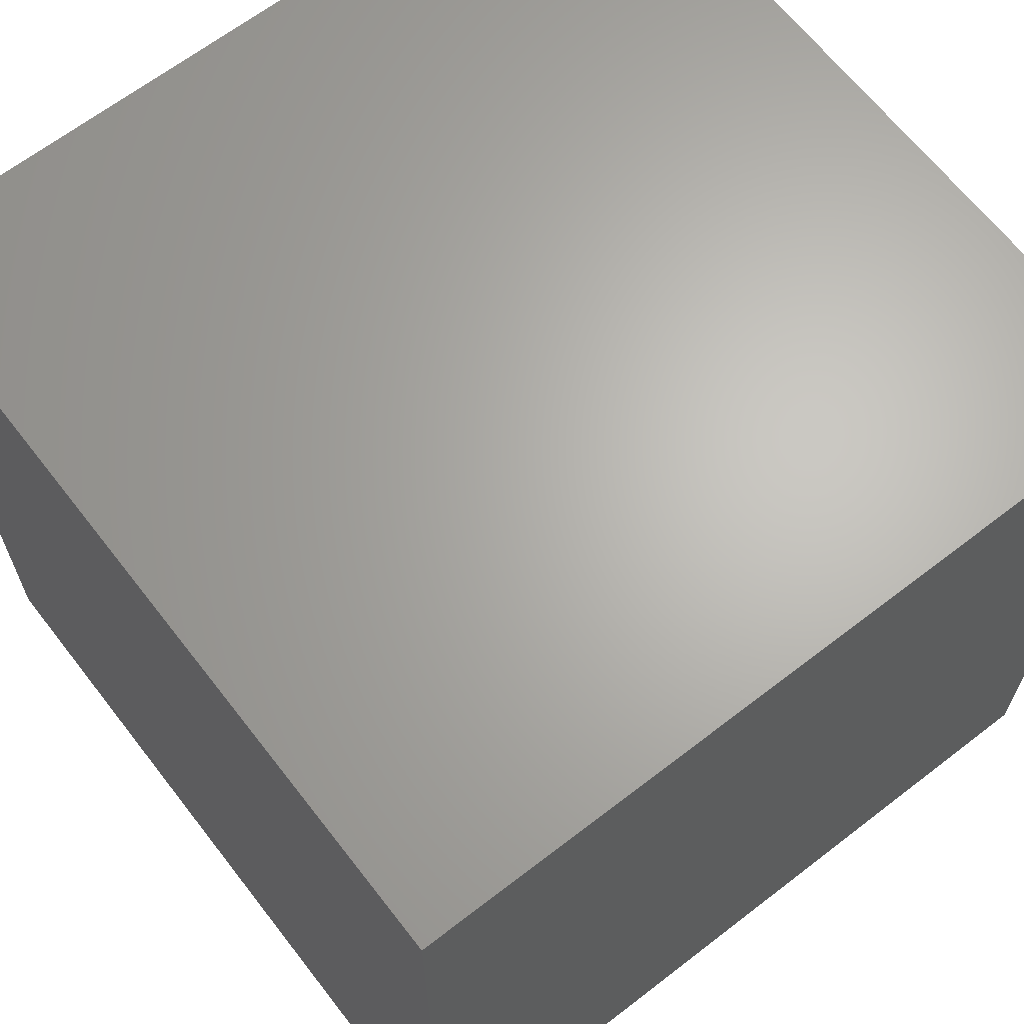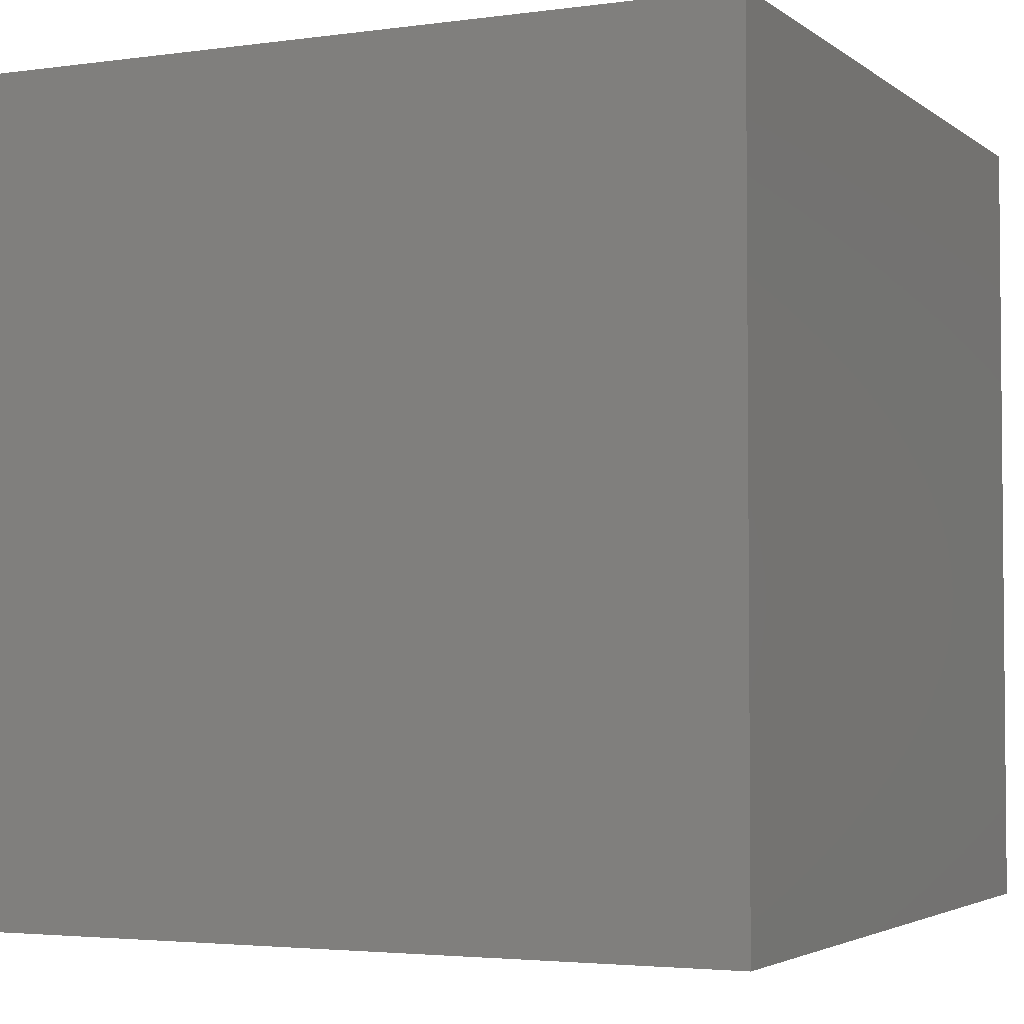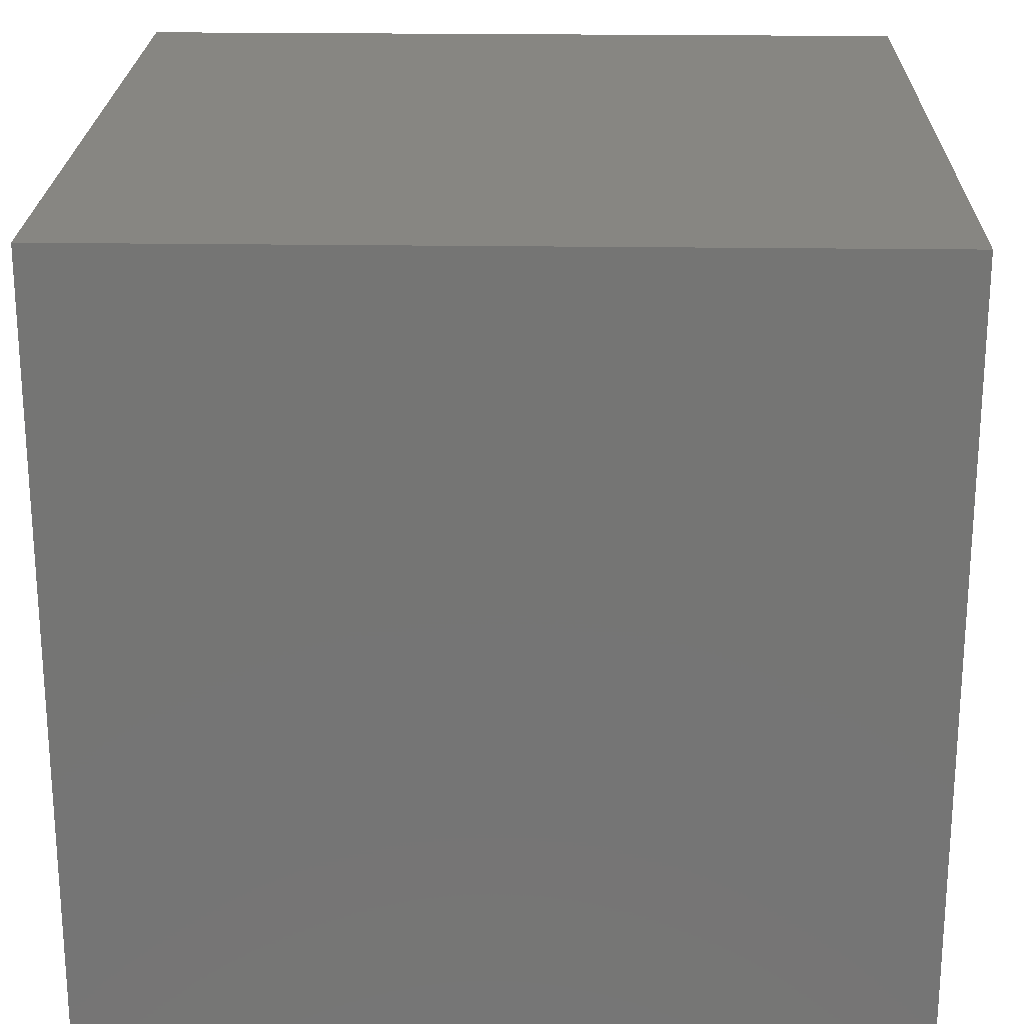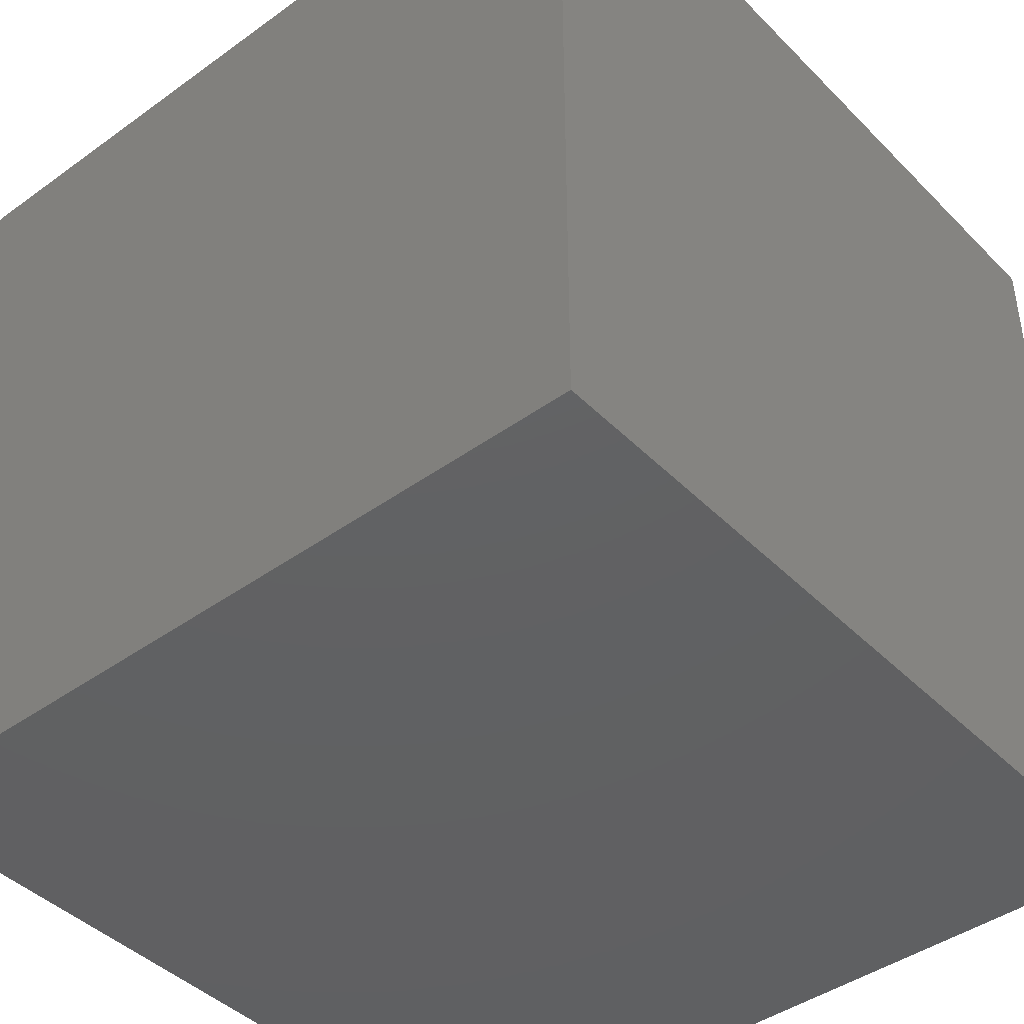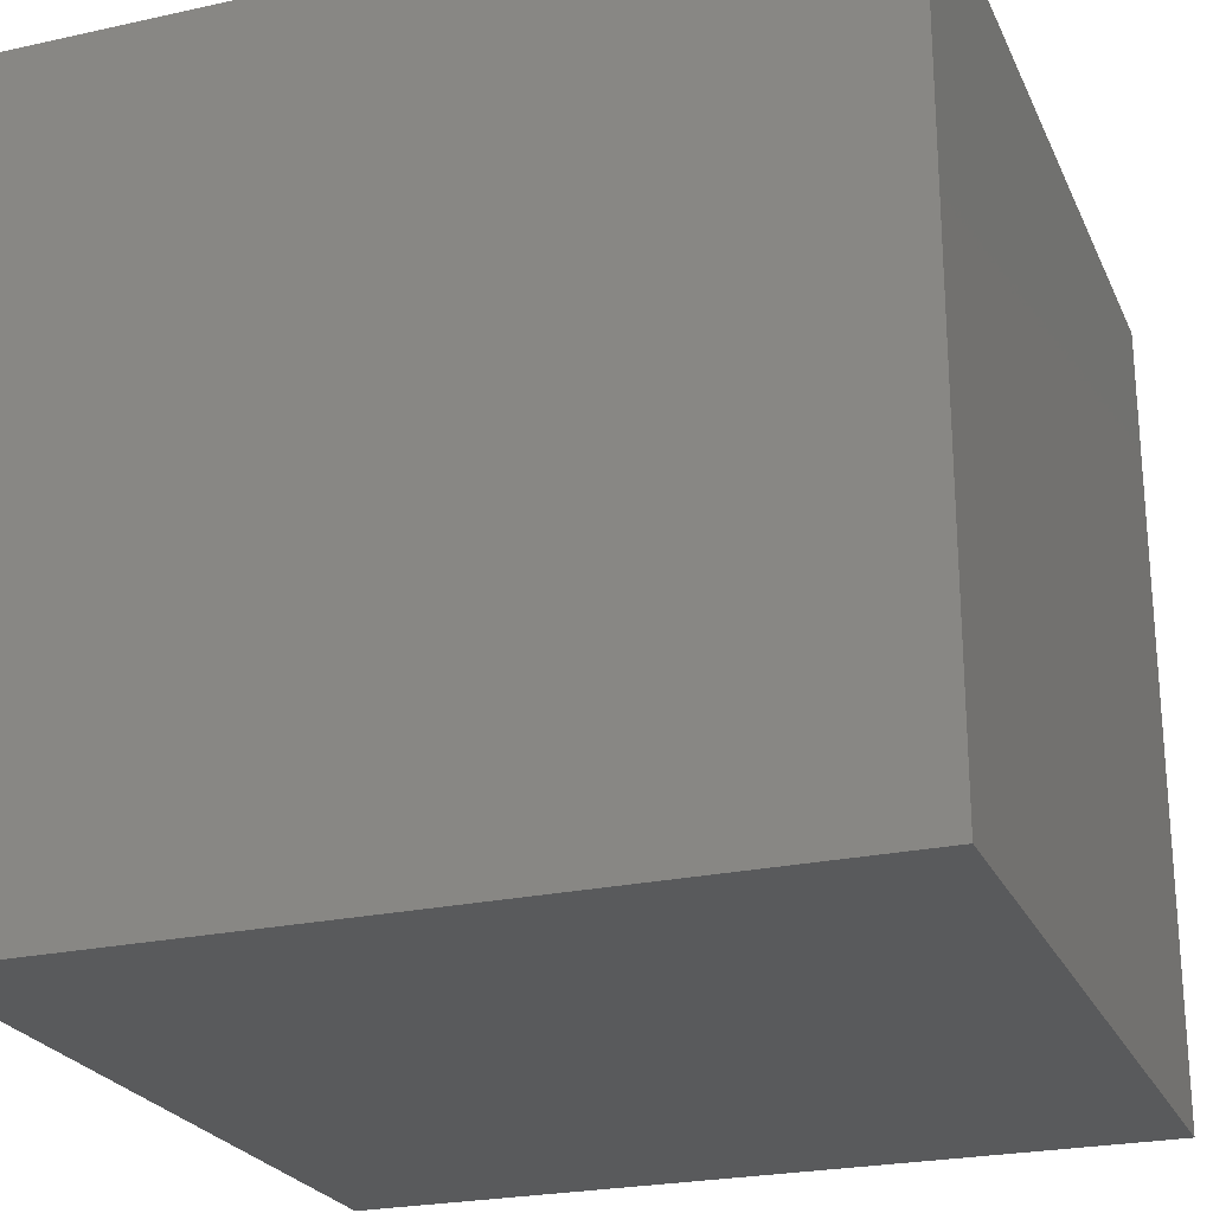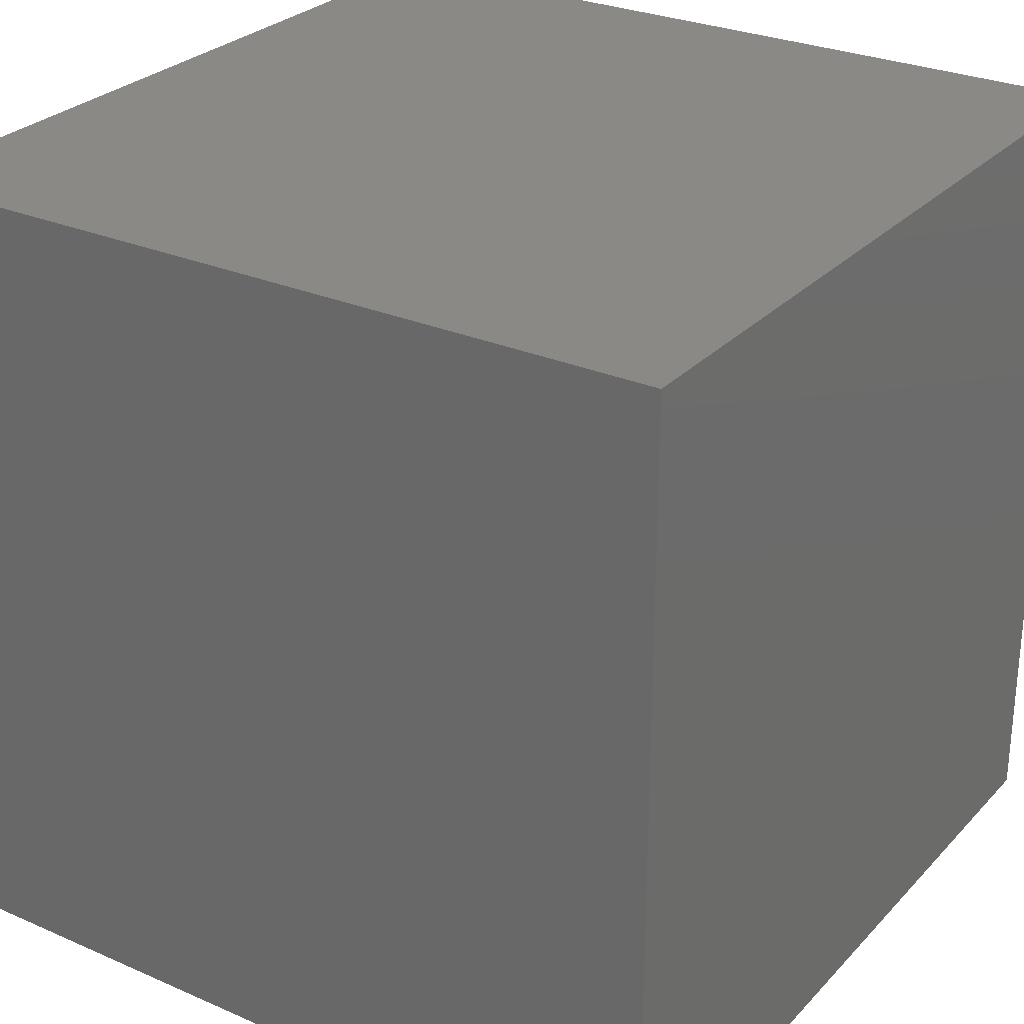
<metadata>
{"format":"stl","ext":"stl","renderer":"f3d","projection":"perspective","resolution":1024,"background":"white","views":[{"elev":65.5,"azim":52.2,"up":"+Y"},{"elev":-3.3,"azim":-64.8,"up":"+Y"},{"elev":22.5,"azim":1.4,"up":"+Y"},{"elev":-43.0,"azim":130.5,"up":"+Z"},{"elev":-24.2,"azim":20.0,"up":"+Z"},{"elev":28.0,"azim":33.5,"up":"+Z"}]}
</metadata>
<code>
# stl→obj: 8 verts, 12 faces
v -4 -3 -2
v -5 -3 -2
v -4 -4 -2
v -5 -4 -2
v -4 -4 -3
v -5 -4 -3
v -4 -3 -3
v -5 -3 -3
f 1 2 3
f 3 2 4
f 5 6 7
f 7 6 8
f 4 6 3
f 3 6 5
f 2 8 4
f 4 8 6
f 1 7 2
f 2 7 8
f 3 5 1
f 1 5 7

</code>
